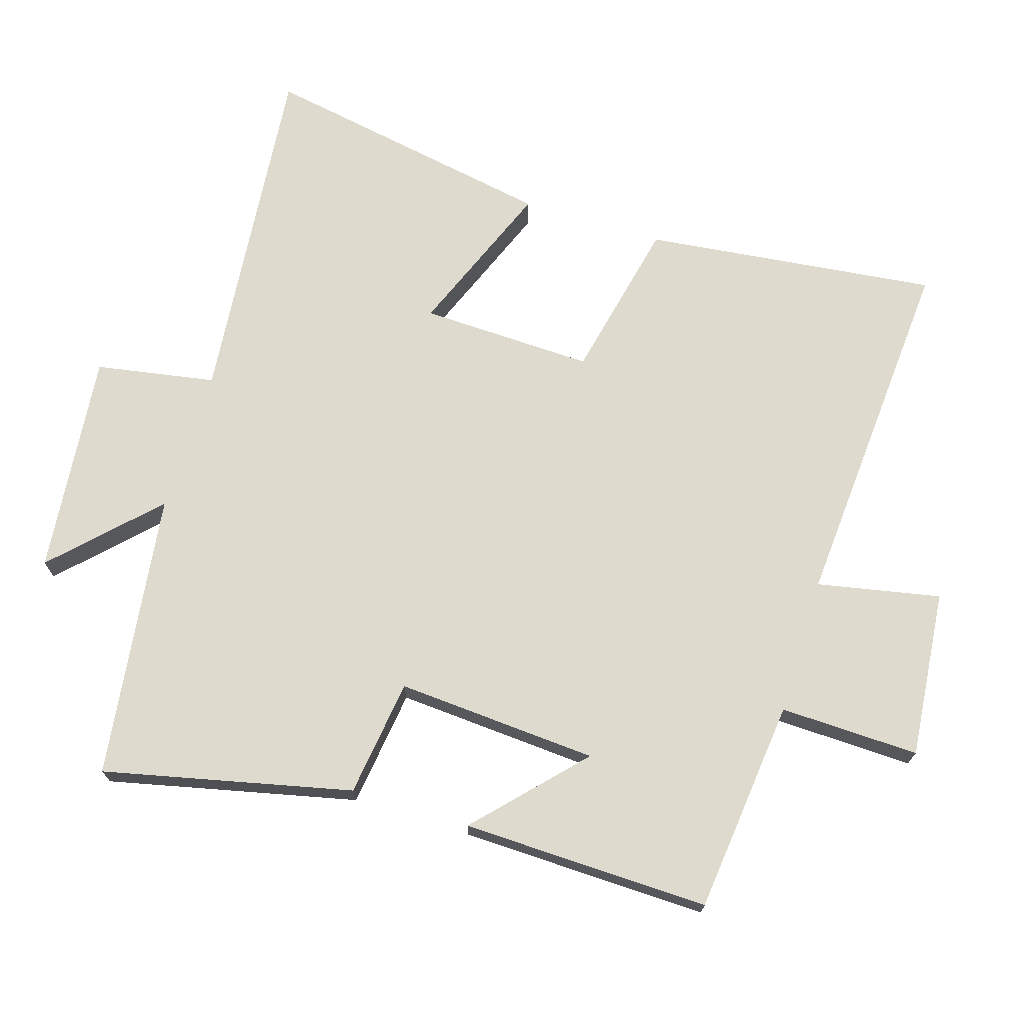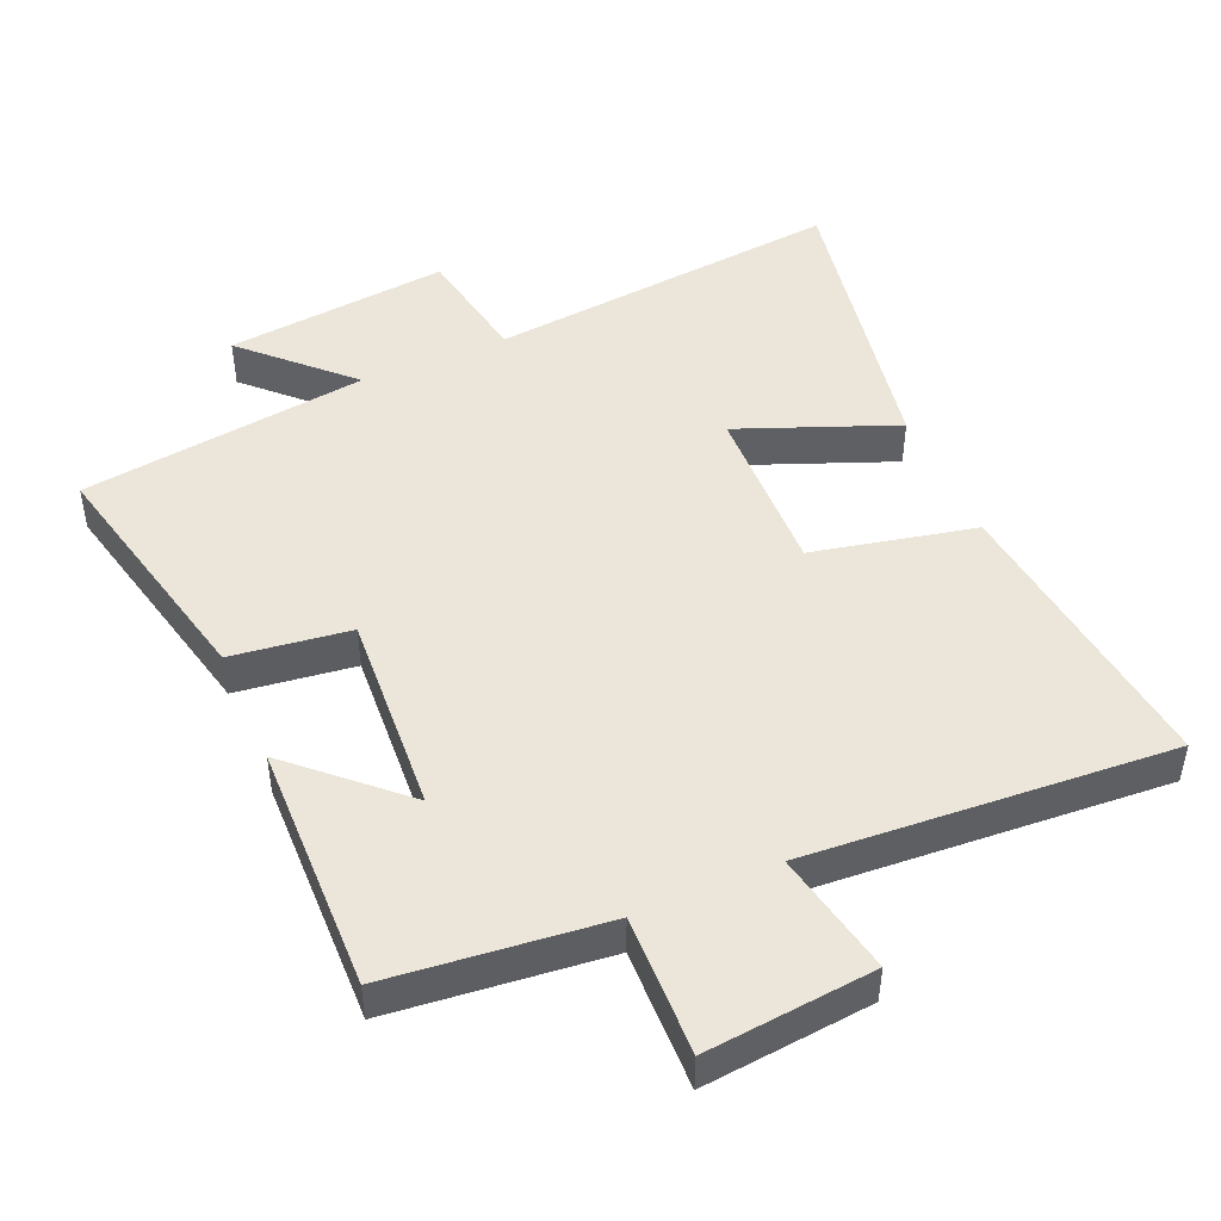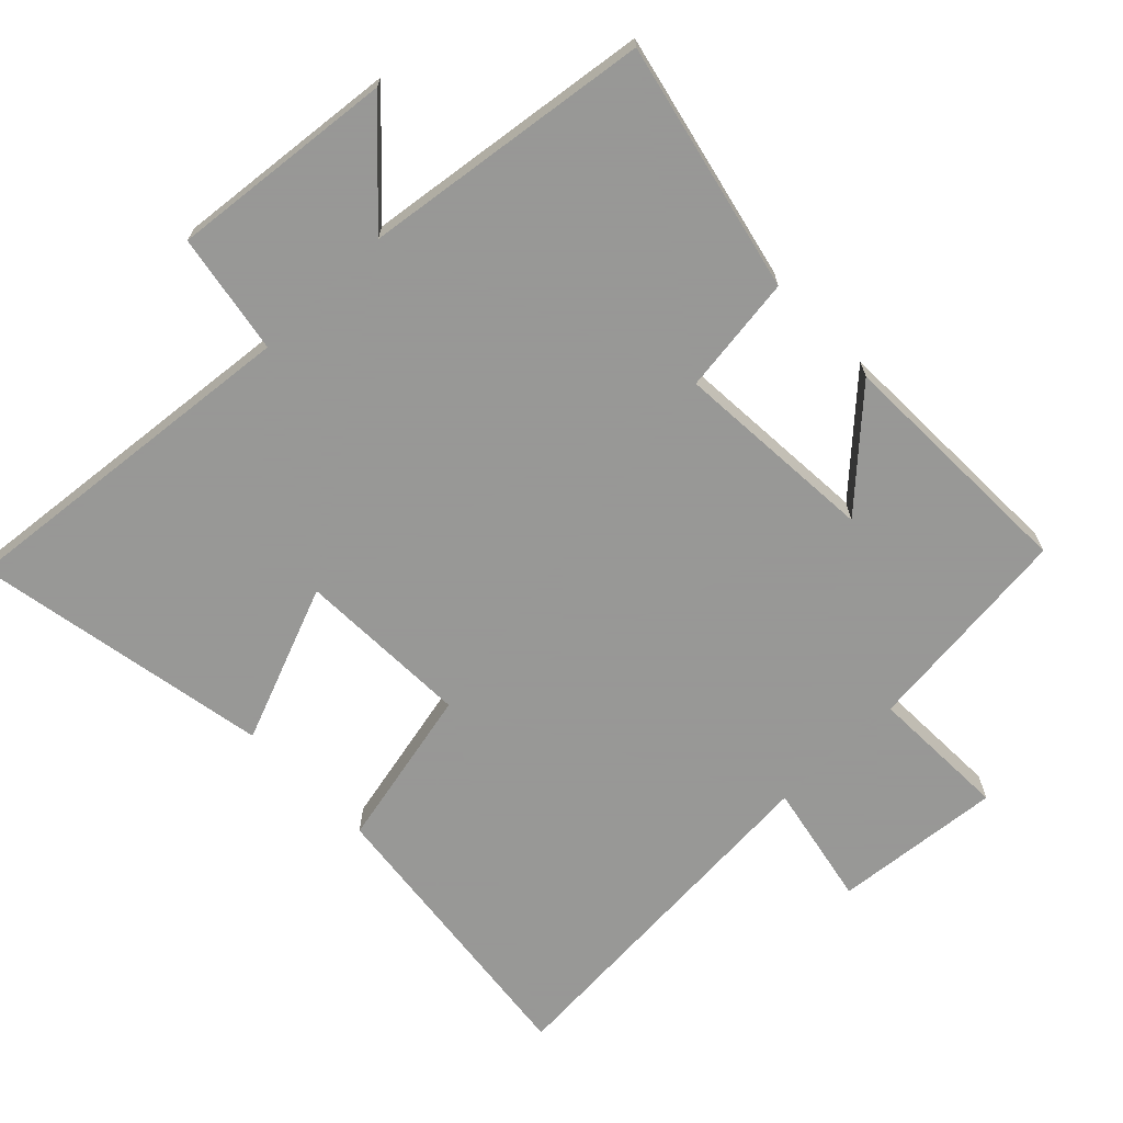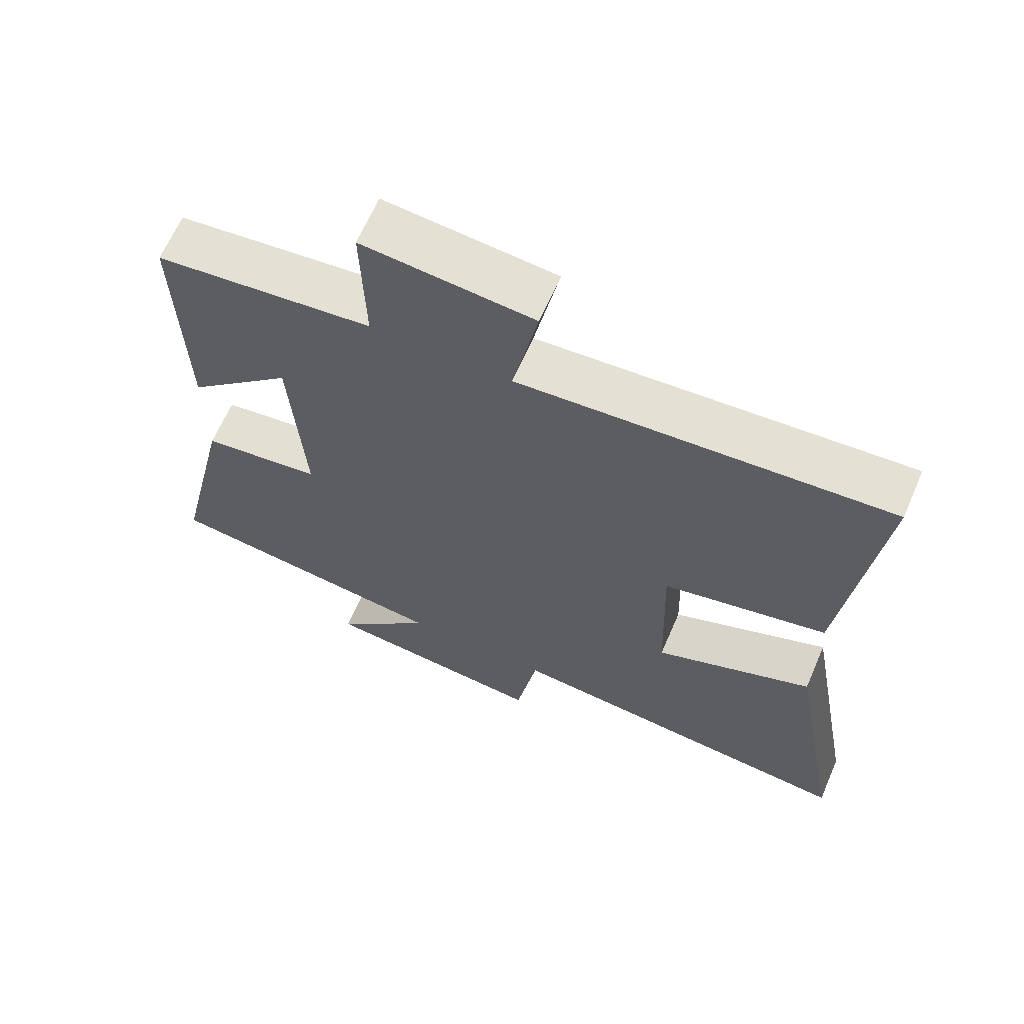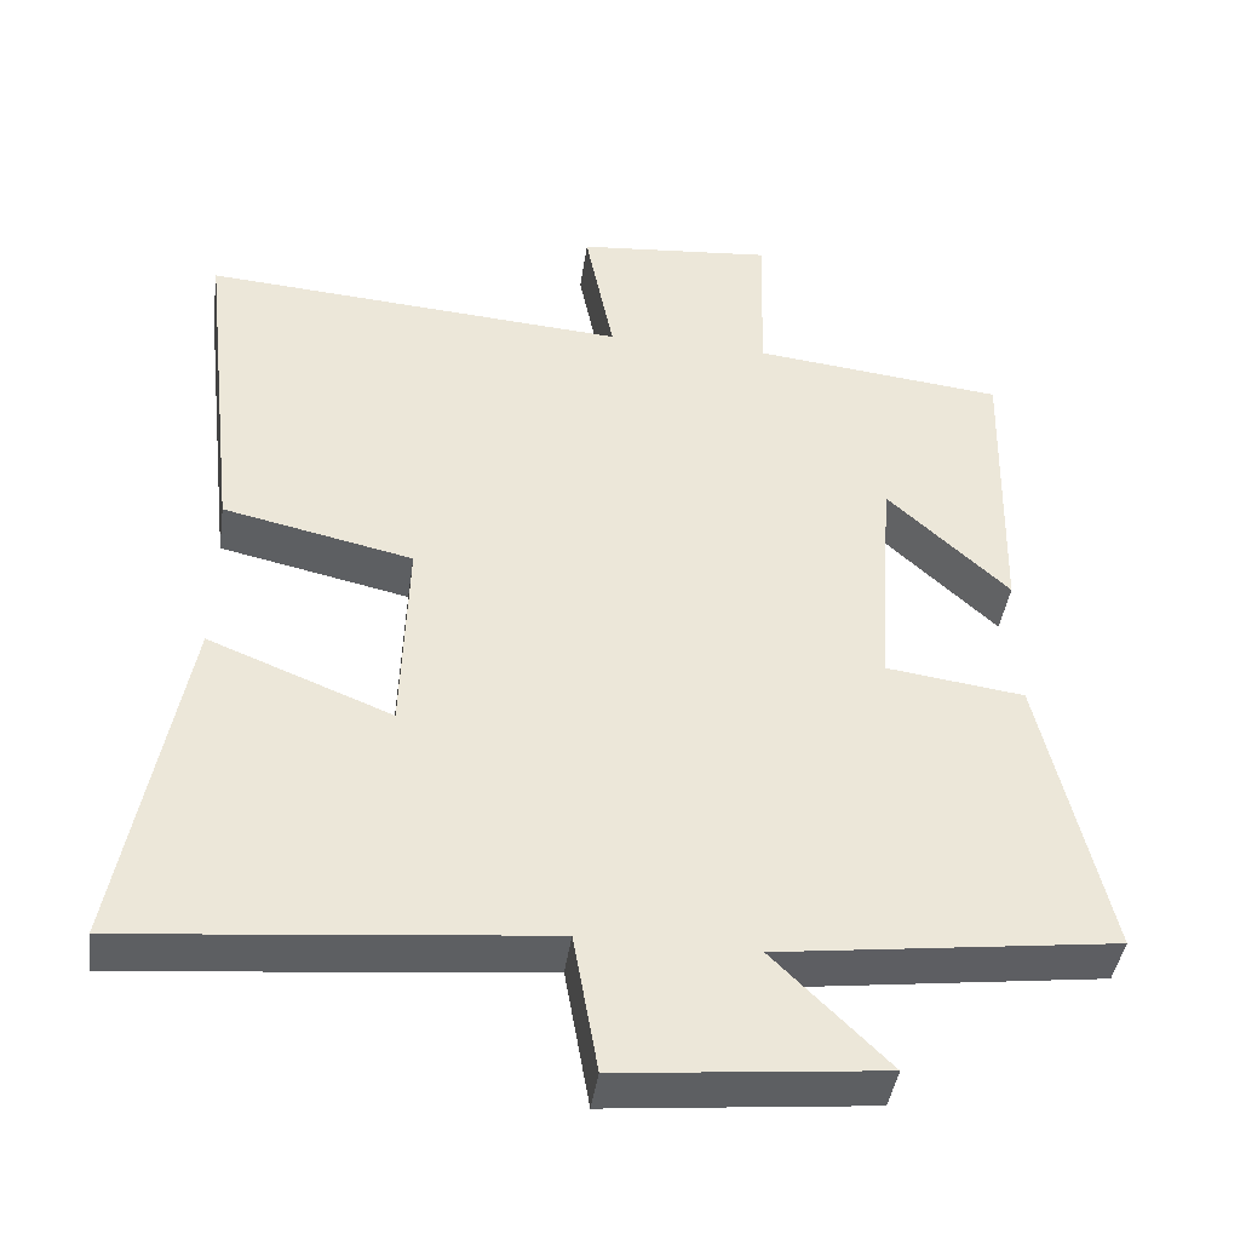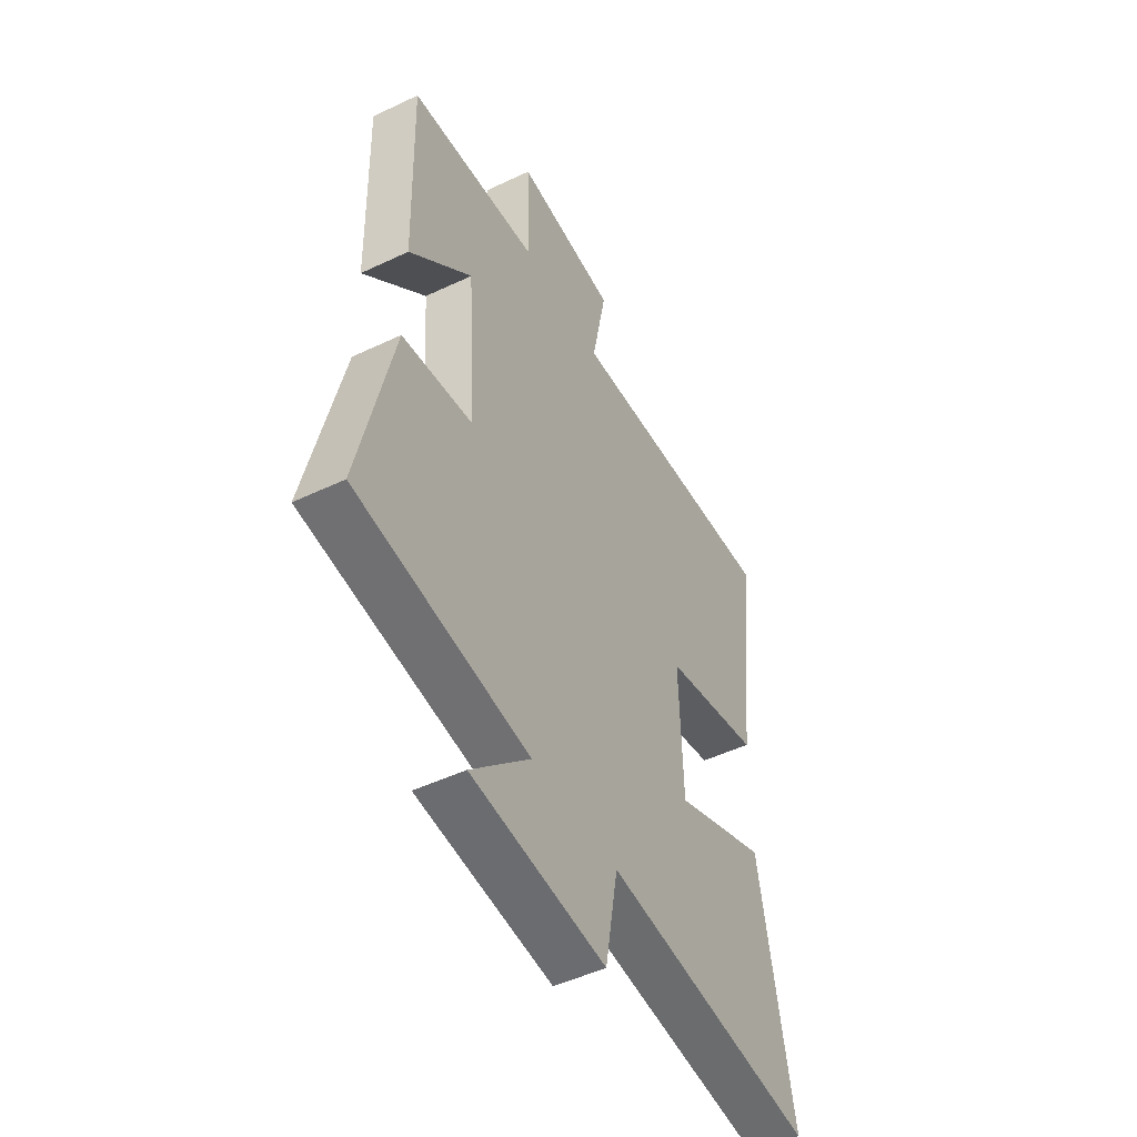
<metadata>
{"format":"obj","ext":"obj","renderer":"f3d","projection":"perspective","resolution":1024,"background":"white","views":[{"elev":71.1,"azim":-72.8,"up":"+Y"},{"elev":47.2,"azim":-23.5,"up":"+Y"},{"elev":-68.4,"azim":-135.8,"up":"+Y"},{"elev":64.9,"azim":23.5,"up":"+Z"},{"elev":-42.6,"azim":171.8,"up":"+Z"},{"elev":-48.8,"azim":-62.1,"up":"+Z"}]}
</metadata>
<code>
v 0.55 0.07 0.537
v 0.5 0.07 0.103
v 0.261 0.07 0.051
v 0.269 0.07 -0.205
v 0.5 0.07 -0.113
v 0.58 0.07 -0.552
v 0.057 0.07 -0.5
v 0.026 0.07 -0.677
v -0.304 0.07 -0.643
v -0.159 0.07 -0.5
v -0.583 0.07 -0.444
v -0.5 0.07 -0.078
v -0.326 0.07 -0.055
v -0.346 0.07 0.243
v -0.5 0.07 0.1
v -0.509 0.07 0.466
v -0.192 0.07 0.5
v -0.198 0.07 0.706
v 0.05 0.07 0.682
v 0.014 0.07 0.5
v 0.55 0 0.537
v 0.5 0 0.103
v 0.261 0 0.051
v 0.269 0 -0.205
v 0.5 0 -0.113
v 0.58 0 -0.552
v 0.057 0 -0.5
v 0.026 0 -0.677
v -0.304 0 -0.643
v -0.159 0 -0.5
v -0.583 0 -0.444
v -0.5 0 -0.078
v -0.326 0 -0.055
v -0.346 0 0.243
v -0.5 0 0.1
v -0.509 0 0.466
v -0.192 0 0.5
v -0.198 0 0.706
v 0.05 0 0.682
v 0.014 0 0.5
f 17 18 19 20
f 16 17 20
f 14 15 16
f 14 16 20
f 1 2 3
f 20 1 3
f 14 20 3
f 13 14 3
f 10 11 12 13
f 7 8 9 10
f 13 3 4
f 10 13 4
f 7 10 4
f 4 5 6 7
f 40 39 38 37
f 40 37 36
f 36 35 34
f 40 36 34
f 23 22 21
f 23 21 40
f 23 40 34
f 23 34 33
f 33 32 31 30
f 30 29 28 27
f 24 23 33
f 24 33 30
f 24 30 27
f 27 26 25 24
f 1 21 22 2
f 2 22 23 3
f 3 23 24 4
f 4 24 25 5
f 5 25 26 6
f 6 26 27 7
f 7 27 28 8
f 8 28 29 9
f 9 29 30 10
f 10 30 31 11
f 11 31 32 12
f 12 32 33 13
f 13 33 34 14
f 14 34 35 15
f 15 35 36 16
f 16 36 37 17
f 17 37 38 18
f 18 38 39 19
f 19 39 40 20
f 20 40 21 1

</code>
